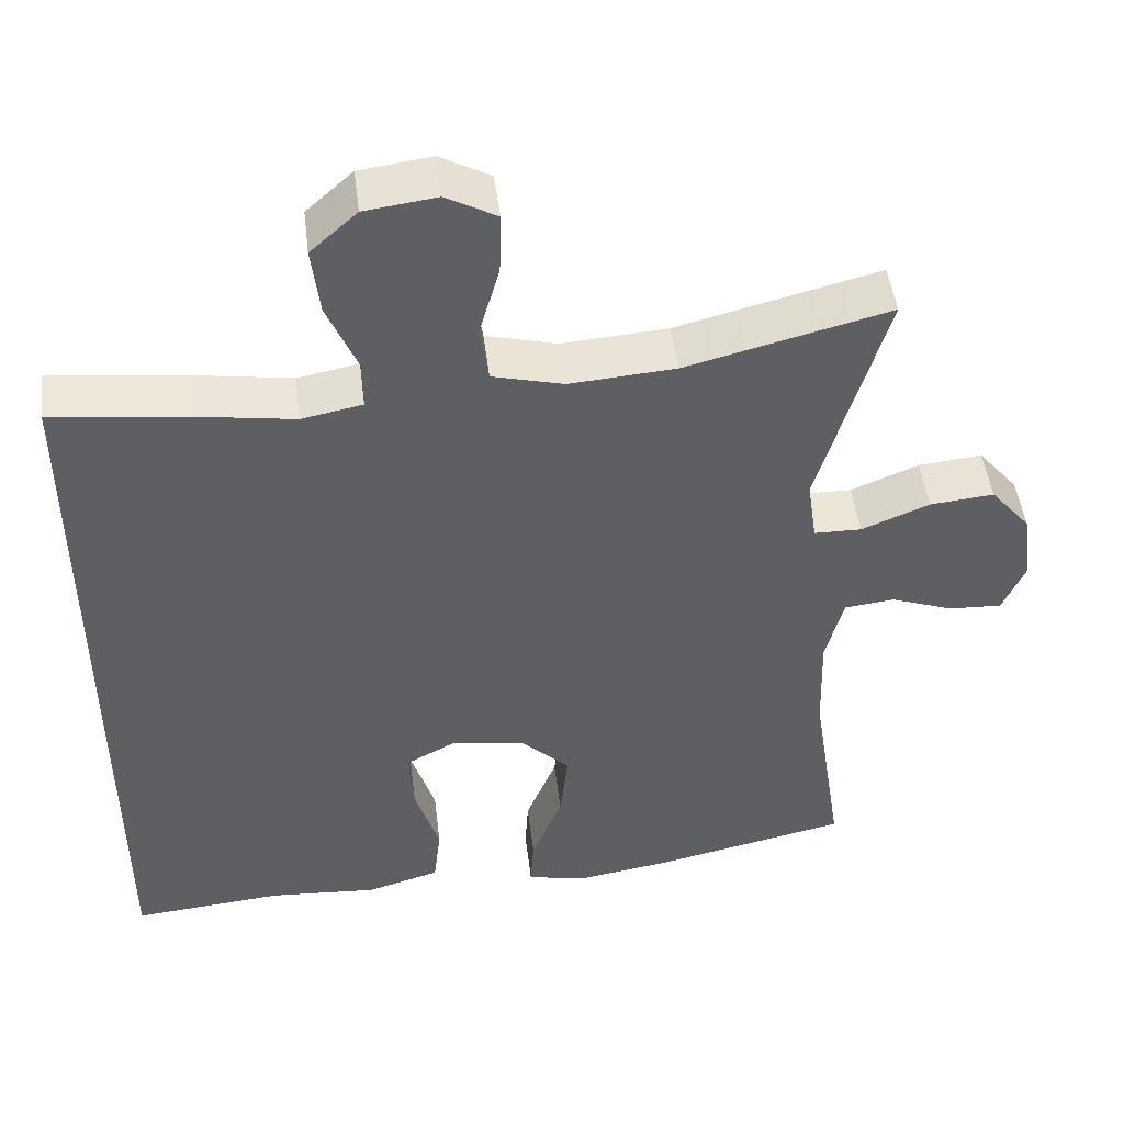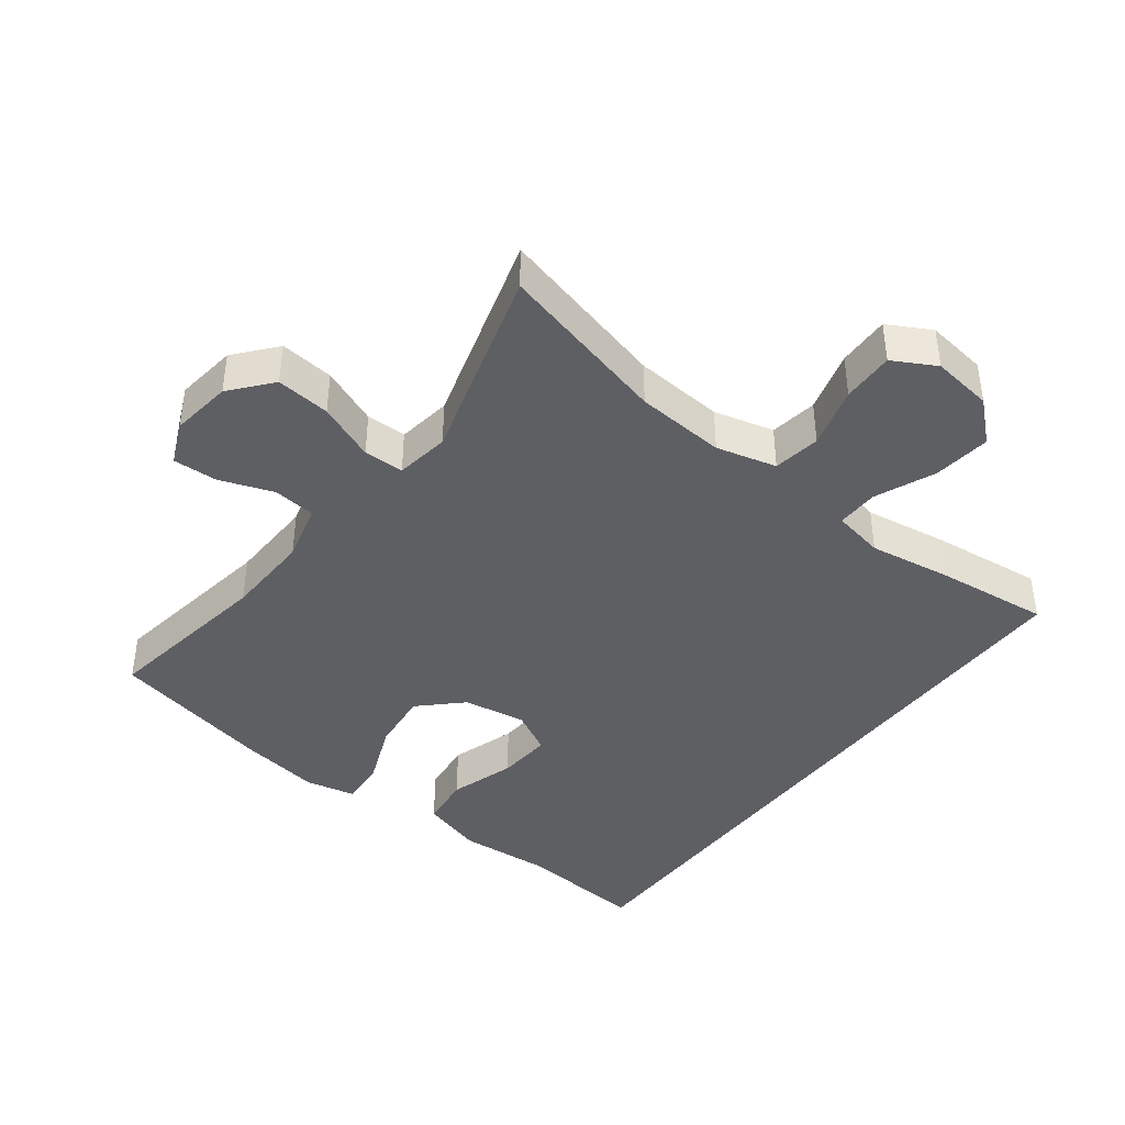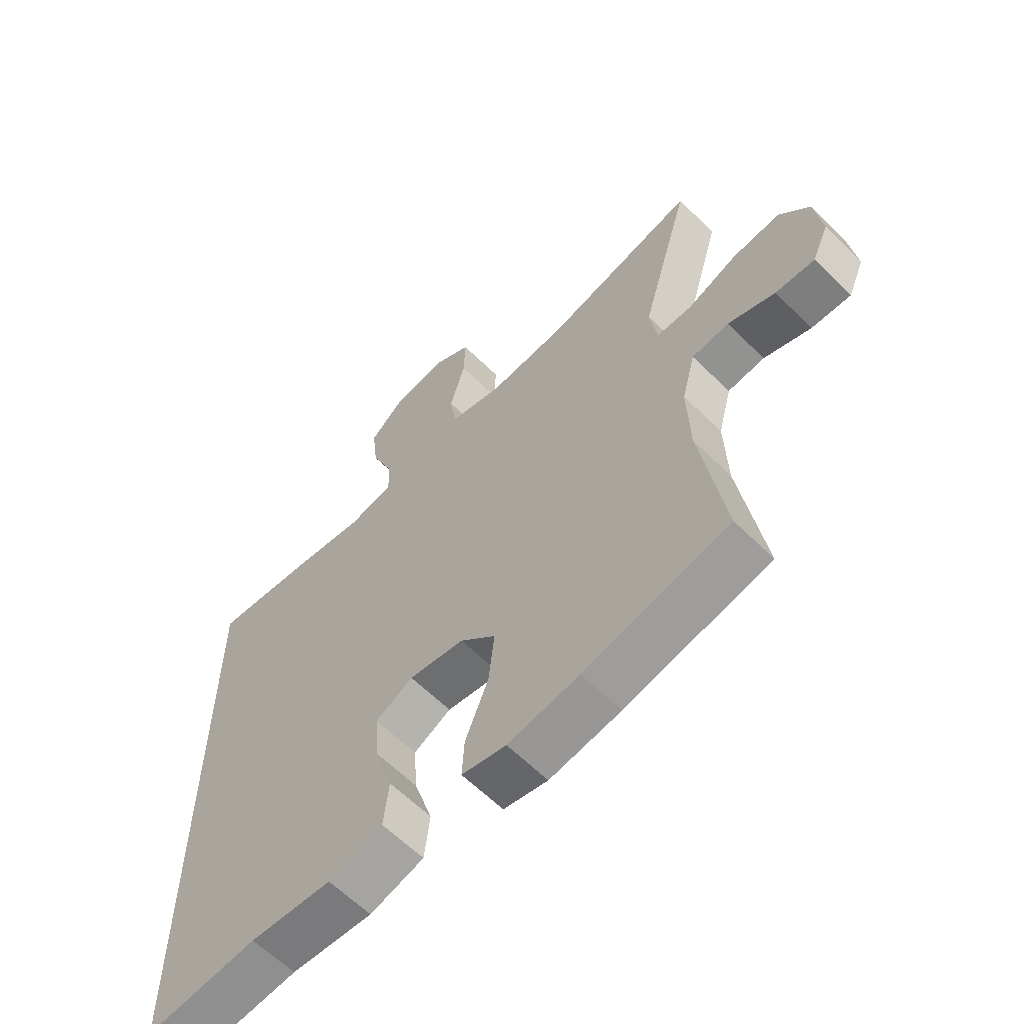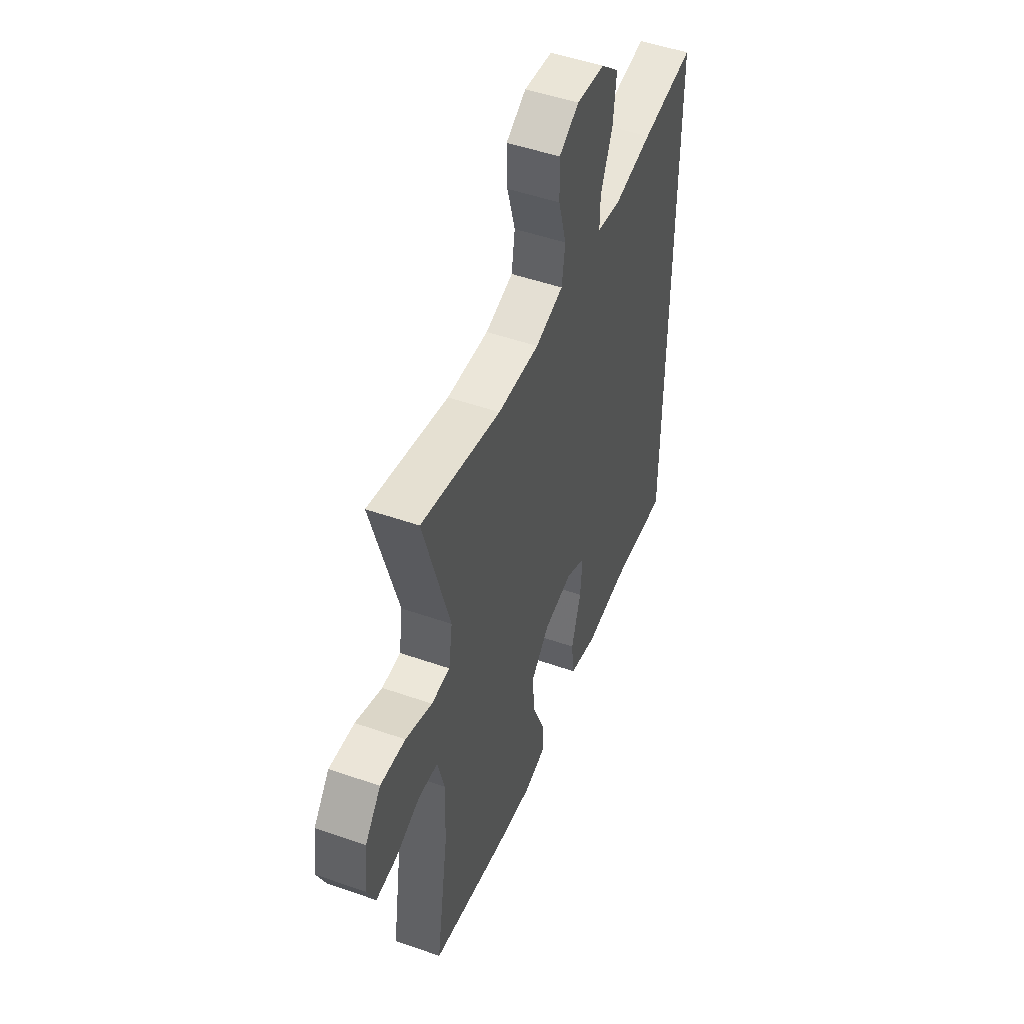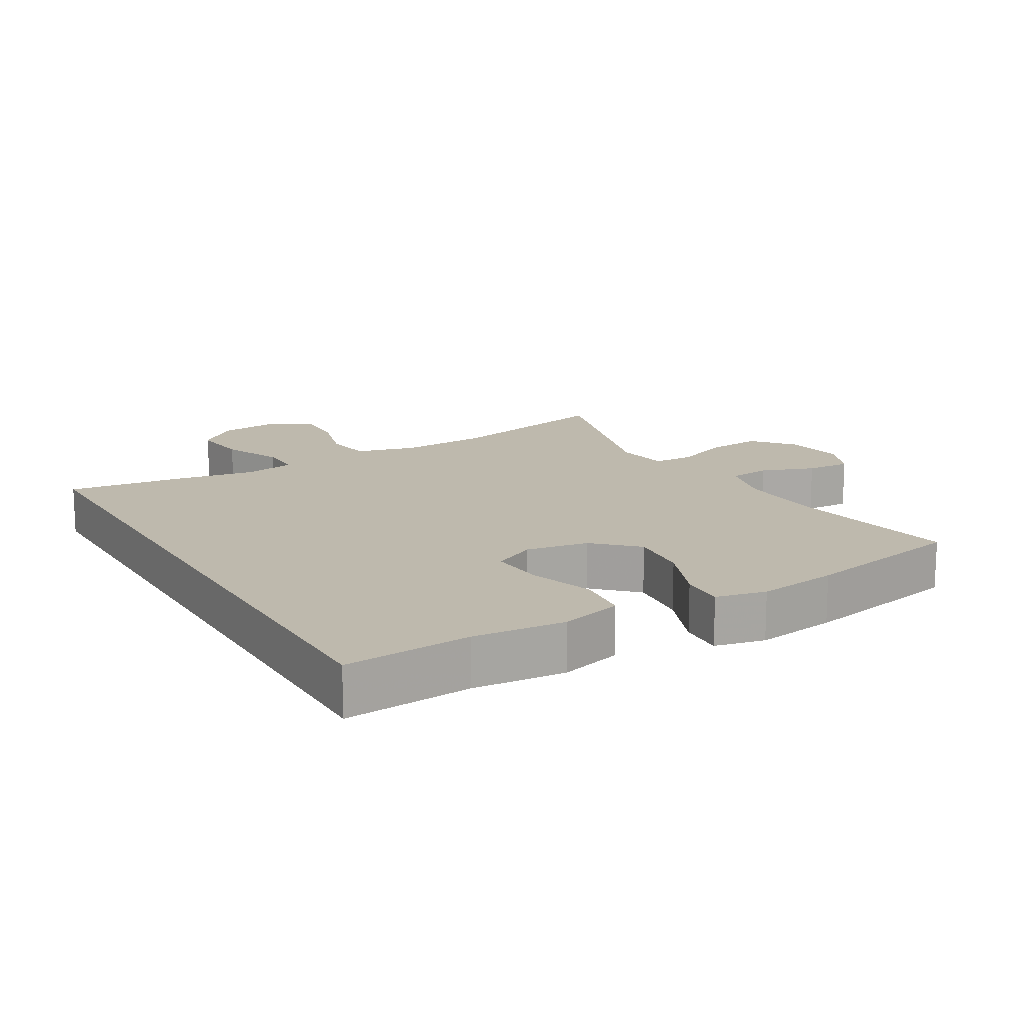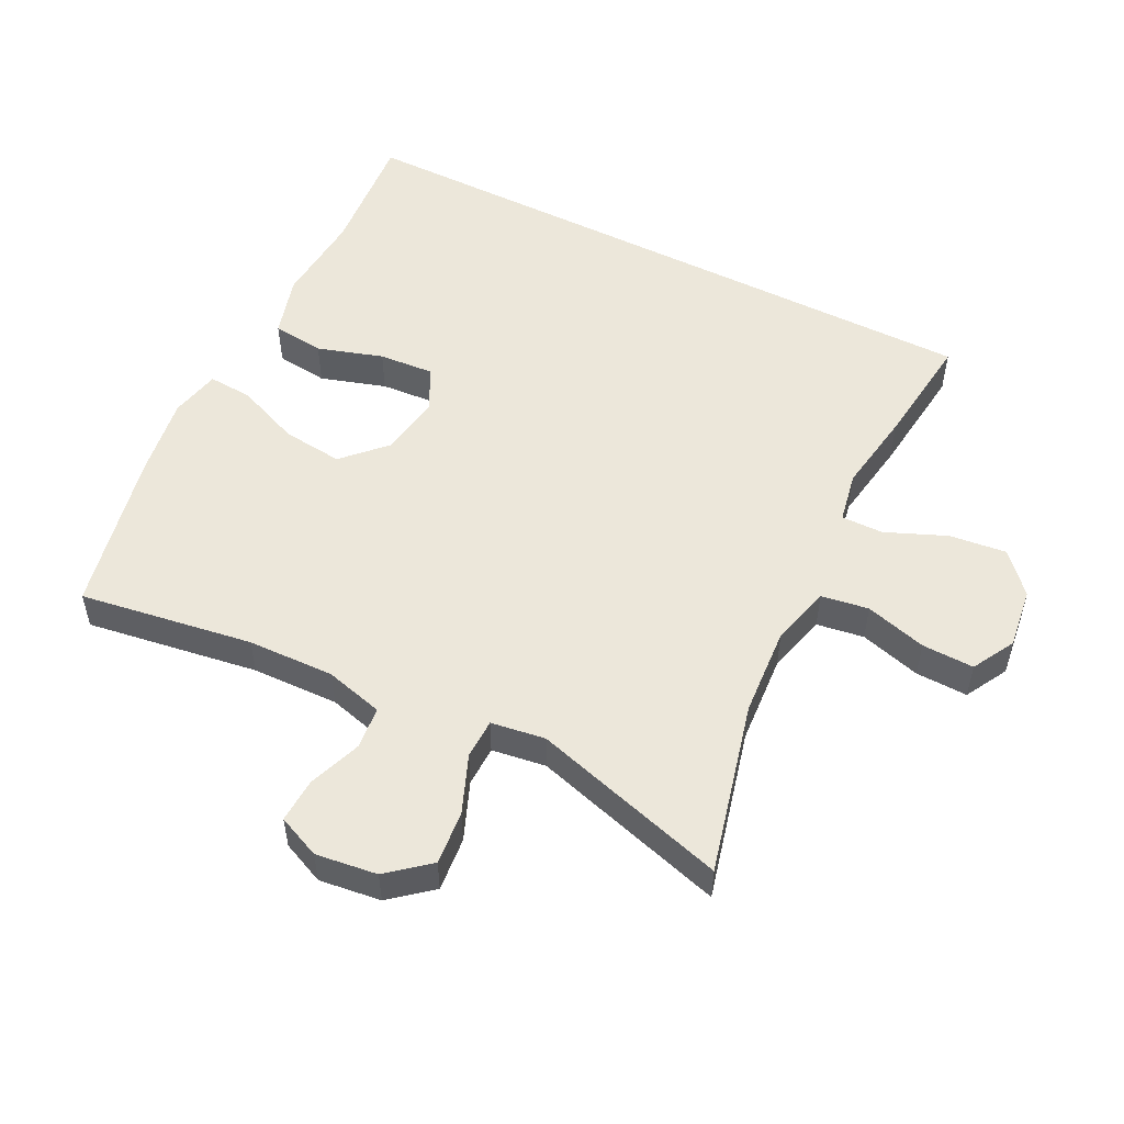
<metadata>
{"format":"obj","ext":"obj","renderer":"f3d","projection":"perspective","resolution":1024,"background":"white","views":[{"elev":47.7,"azim":173.0,"up":"+Z"},{"elev":-41.4,"azim":-37.3,"up":"+Y"},{"elev":-61.5,"azim":-135.1,"up":"+Z"},{"elev":49.9,"azim":-68.9,"up":"+Z"},{"elev":15.1,"azim":149.8,"up":"+Y"},{"elev":52.6,"azim":-63.1,"up":"+Y"}]}
</metadata>
<code>
v -0.5 0.07 -0.5
v -0.46 0.07 -0.241
v -0.456 0.07 -0.111
v -0.479 0.07 -0.024
v -0.542 0.07 -0.017
v -0.622 0.07 -0.046
v -0.689 0.07 -0.049
v -0.717 0.07 0.015
v -0.705 0.07 0.107
v -0.654 0.07 0.168
v -0.573 0.07 0.16
v -0.487 0.07 0.125
v -0.427 0.07 0.126
v -0.415 0.07 0.207
v -0.5 0.07 0.5
v -0.243 0.07 0.435
v -0.109 0.07 0.425
v -0.019 0.07 0.448
v -0.008 0.07 0.519
v -0.034 0.07 0.611
v -0.036 0.07 0.689
v 0.028 0.07 0.724
v 0.119 0.07 0.712
v 0.178 0.07 0.659
v 0.168 0.07 0.573
v 0.13 0.07 0.483
v 0.129 0.07 0.42
v 0.206 0.07 0.405
v 0.329 0.07 0.424
v 0.5 0.07 0.443
v 0.5 0.07 -0.555
v 0.31 0.07 -0.538
v 0.171 0.07 -0.548
v 0.079 0.07 -0.521
v 0.07 0.07 -0.443
v 0.101 0.07 -0.345
v 0.107 0.07 -0.263
v 0.043 0.07 -0.229
v -0.051 0.07 -0.244
v -0.112 0.07 -0.303
v -0.102 0.07 -0.394
v -0.063 0.07 -0.49
v -0.059 0.07 -0.556
v -0.134 0.07 -0.572
v -0.255 0.07 -0.553
v -0.5 0 -0.5
v -0.46 0 -0.241
v -0.456 0 -0.111
v -0.479 0 -0.024
v -0.542 0 -0.017
v -0.622 0 -0.046
v -0.689 0 -0.049
v -0.717 0 0.015
v -0.705 0 0.107
v -0.654 0 0.168
v -0.573 0 0.16
v -0.487 0 0.125
v -0.427 0 0.126
v -0.415 0 0.207
v -0.5 0 0.5
v -0.243 0 0.435
v -0.109 0 0.425
v -0.019 0 0.448
v -0.008 0 0.519
v -0.034 0 0.611
v -0.036 0 0.689
v 0.028 0 0.724
v 0.119 0 0.712
v 0.178 0 0.659
v 0.168 0 0.573
v 0.13 0 0.483
v 0.129 0 0.42
v 0.206 0 0.405
v 0.329 0 0.424
v 0.5 0 0.443
v 0.5 0 -0.555
v 0.31 0 -0.538
v 0.171 0 -0.548
v 0.079 0 -0.521
v 0.07 0 -0.443
v 0.101 0 -0.345
v 0.107 0 -0.263
v 0.043 0 -0.229
v -0.051 0 -0.244
v -0.112 0 -0.303
v -0.102 0 -0.394
v -0.063 0 -0.49
v -0.059 0 -0.556
v -0.134 0 -0.572
v -0.255 0 -0.553
f 44 45 1 2
f 41 42 43 44
f 40 41 44 2
f 39 40 2 3
f 38 39 3 4
f 33 34 35 36
f 32 33 36 37
f 31 32 37
f 28 29 30 31
f 27 28 31 37
f 26 27 37 38
f 24 25 26
f 23 24 26
f 19 20 21 22
f 18 19 22 23
f 14 15 16
f 13 14 16 17
f 9 10 11 12
f 9 12 13
f 8 9 13
f 5 6 7 8
f 4 5 8 13
f 18 23 26 38
f 17 18 38
f 4 13 17 38
f 47 46 90 89
f 89 88 87 86
f 47 89 86 85
f 48 47 85 84
f 49 48 84 83
f 81 80 79 78
f 82 81 78 77
f 82 77 76
f 76 75 74 73
f 82 76 73 72
f 83 82 72 71
f 71 70 69
f 71 69 68
f 67 66 65 64
f 68 67 64 63
f 61 60 59
f 62 61 59 58
f 57 56 55 54
f 58 57 54
f 58 54 53
f 53 52 51 50
f 58 53 50 49
f 83 71 68 63
f 83 63 62
f 83 62 58 49
f 1 46 47 2
f 2 47 48 3
f 3 48 49 4
f 4 49 50 5
f 5 50 51 6
f 6 51 52 7
f 7 52 53 8
f 8 53 54 9
f 9 54 55 10
f 10 55 56 11
f 11 56 57 12
f 12 57 58 13
f 13 58 59 14
f 14 59 60 15
f 15 60 61 16
f 16 61 62 17
f 17 62 63 18
f 18 63 64 19
f 19 64 65 20
f 20 65 66 21
f 21 66 67 22
f 22 67 68 23
f 23 68 69 24
f 24 69 70 25
f 25 70 71 26
f 26 71 72 27
f 27 72 73 28
f 28 73 74 29
f 29 74 75 30
f 30 75 76 31
f 31 76 77 32
f 32 77 78 33
f 33 78 79 34
f 34 79 80 35
f 35 80 81 36
f 36 81 82 37
f 37 82 83 38
f 38 83 84 39
f 39 84 85 40
f 40 85 86 41
f 41 86 87 42
f 42 87 88 43
f 43 88 89 44
f 44 89 90 45
f 45 90 46 1

</code>
